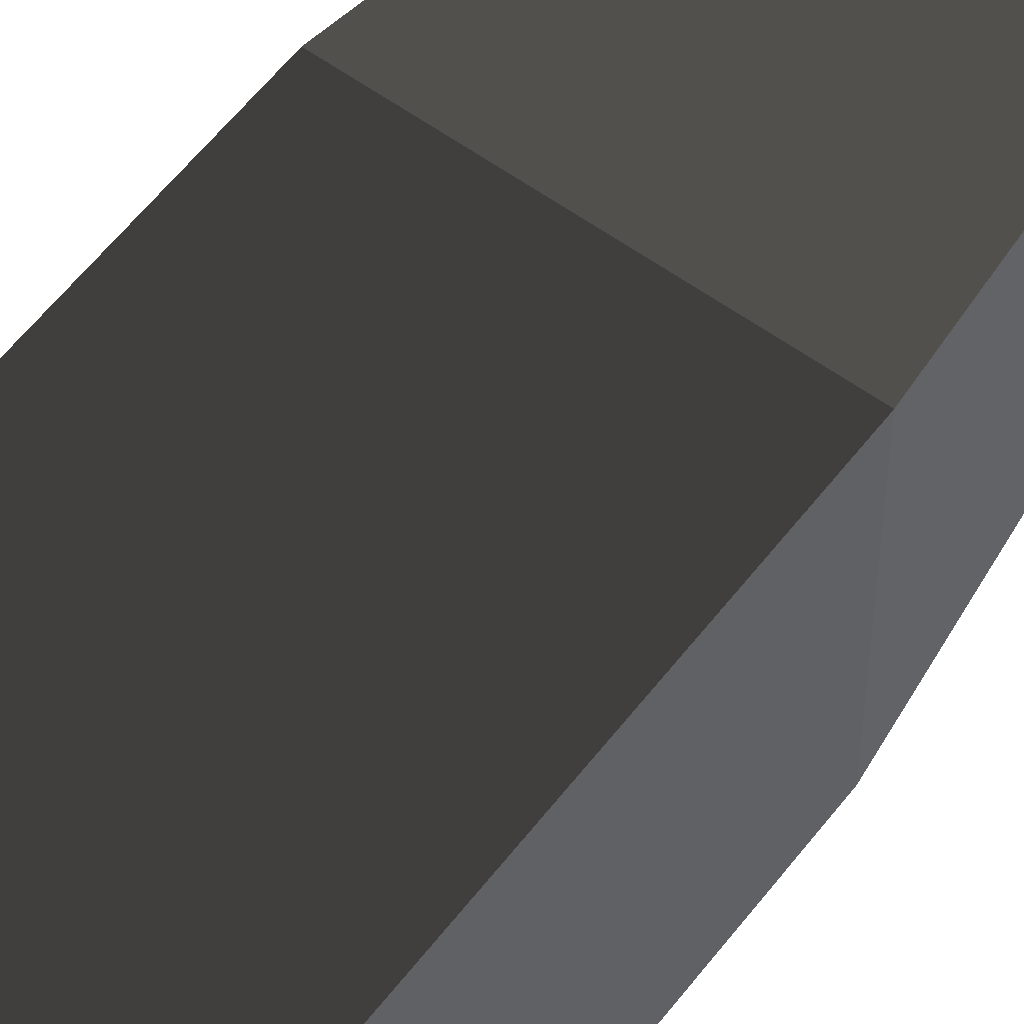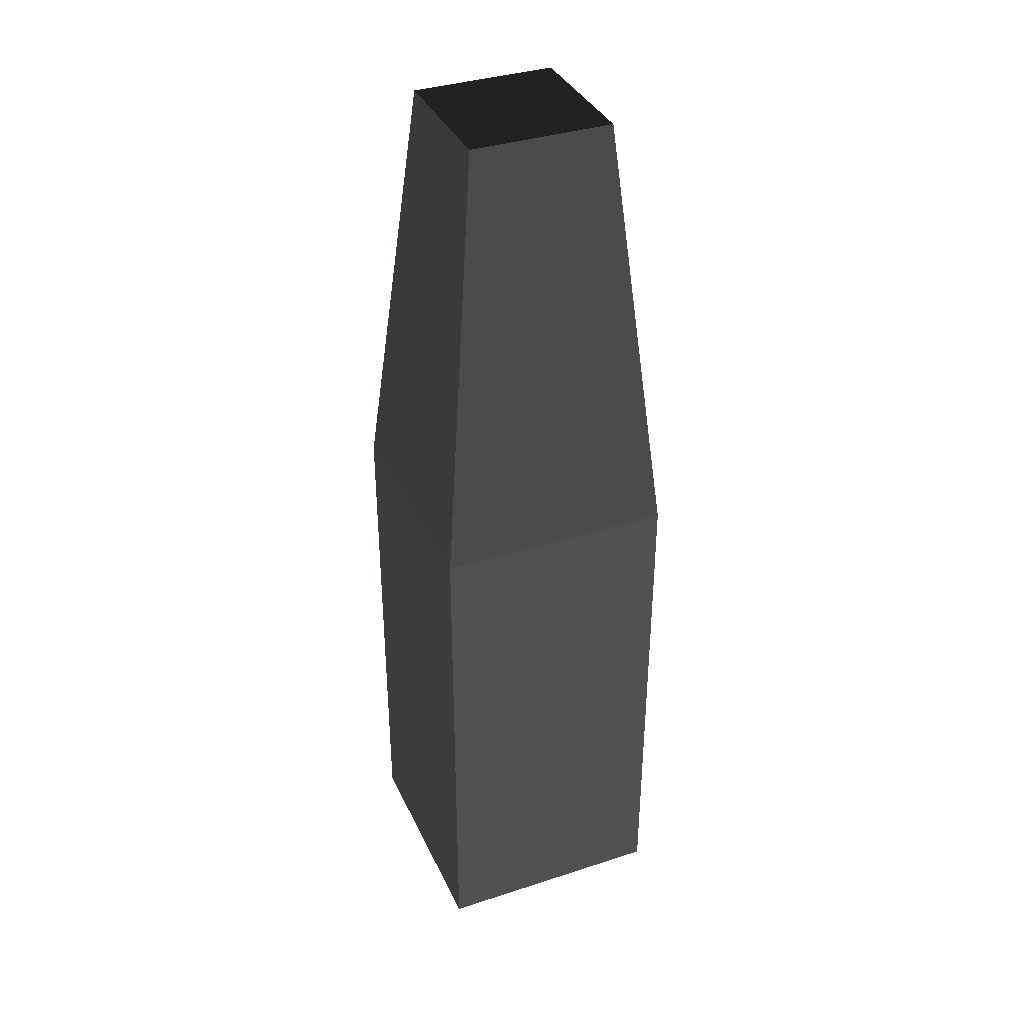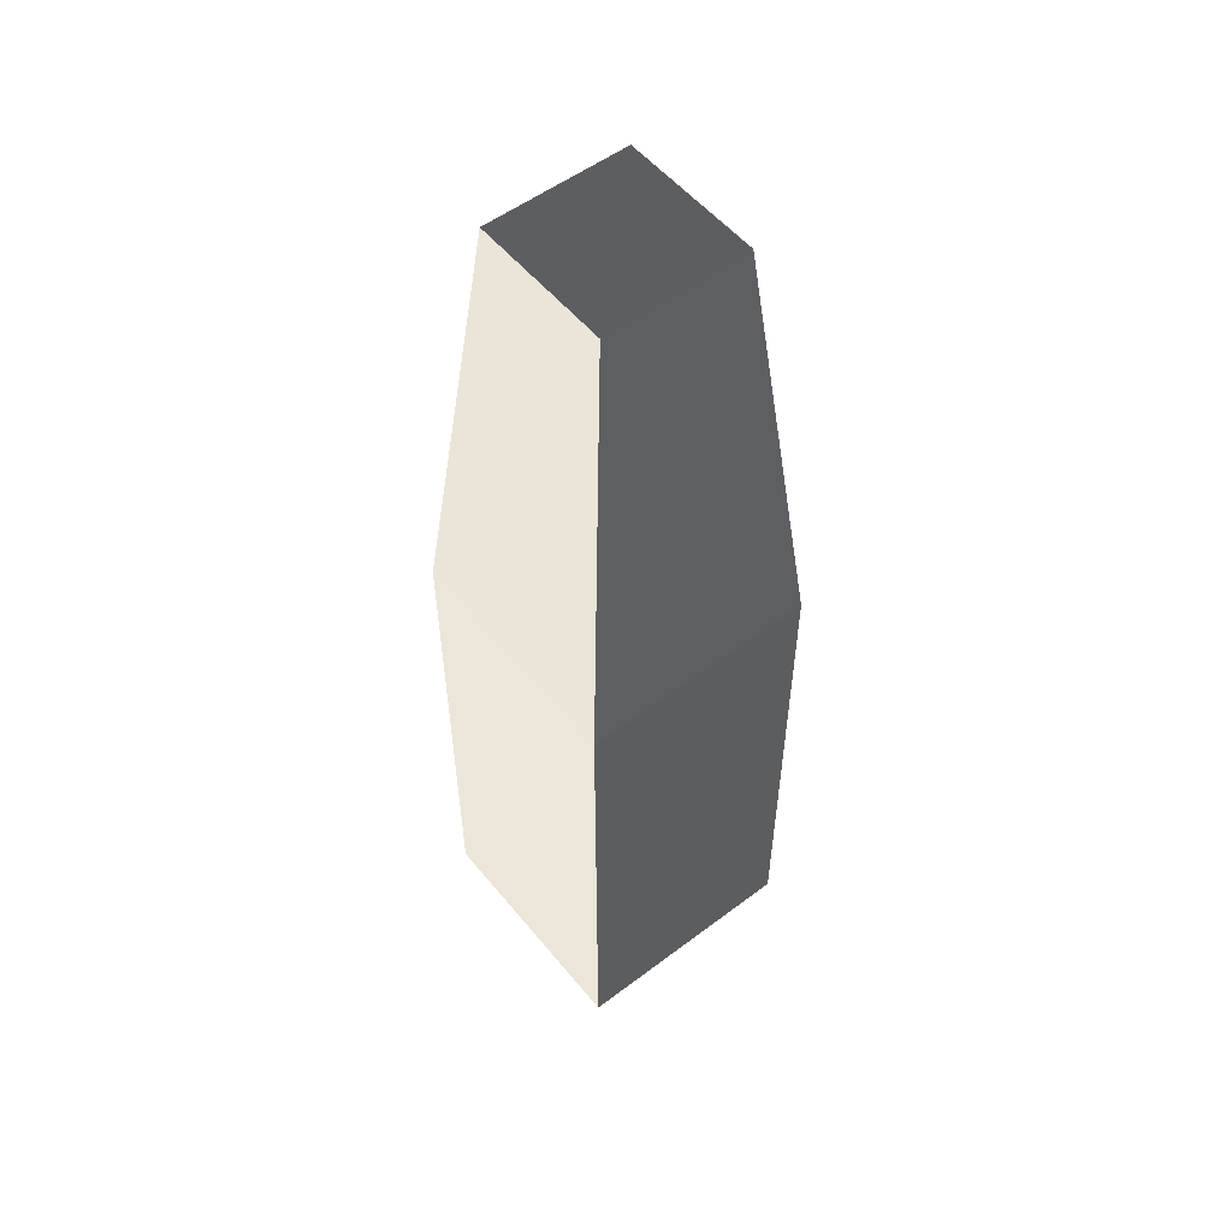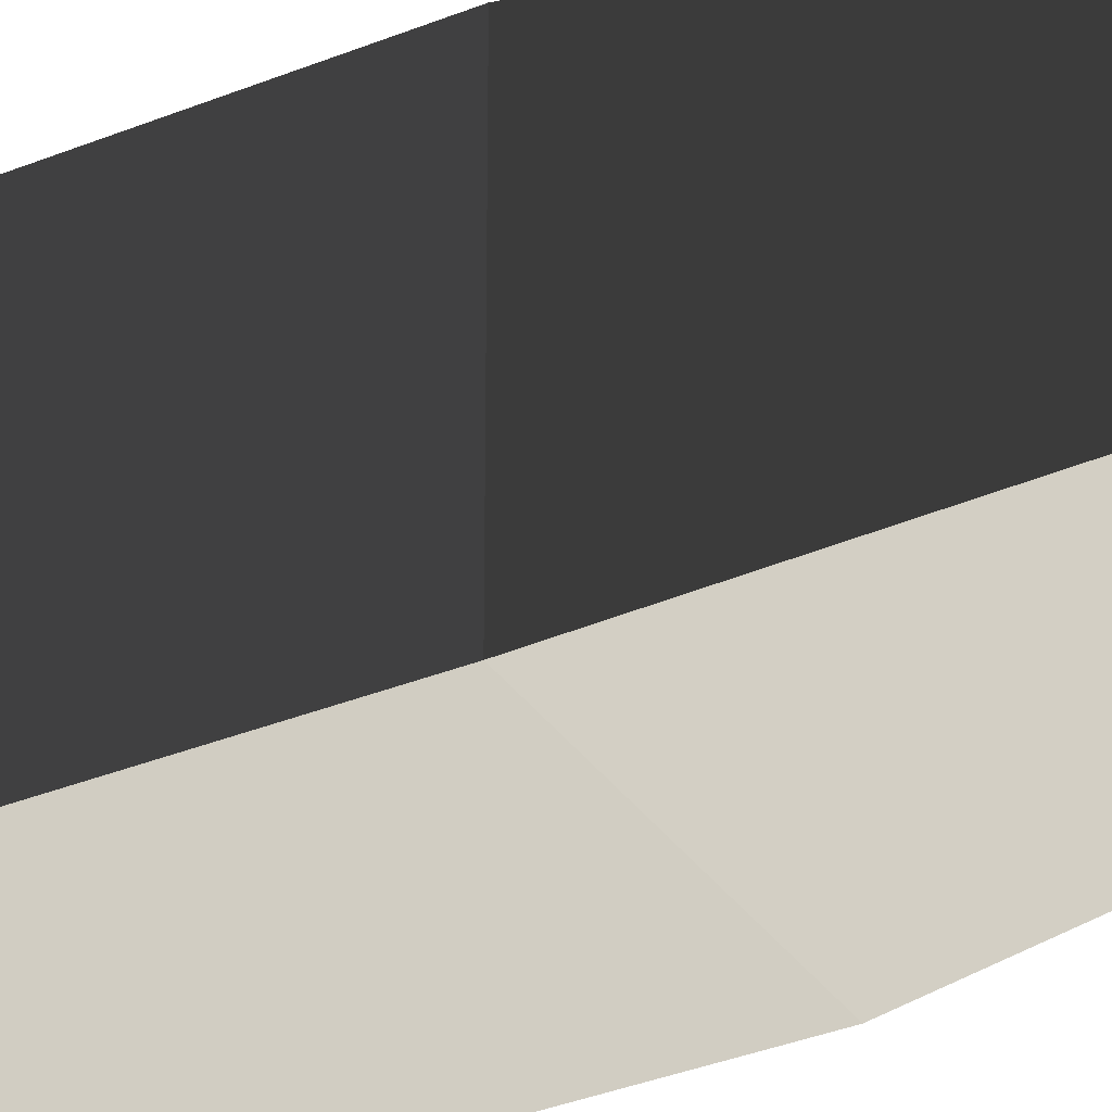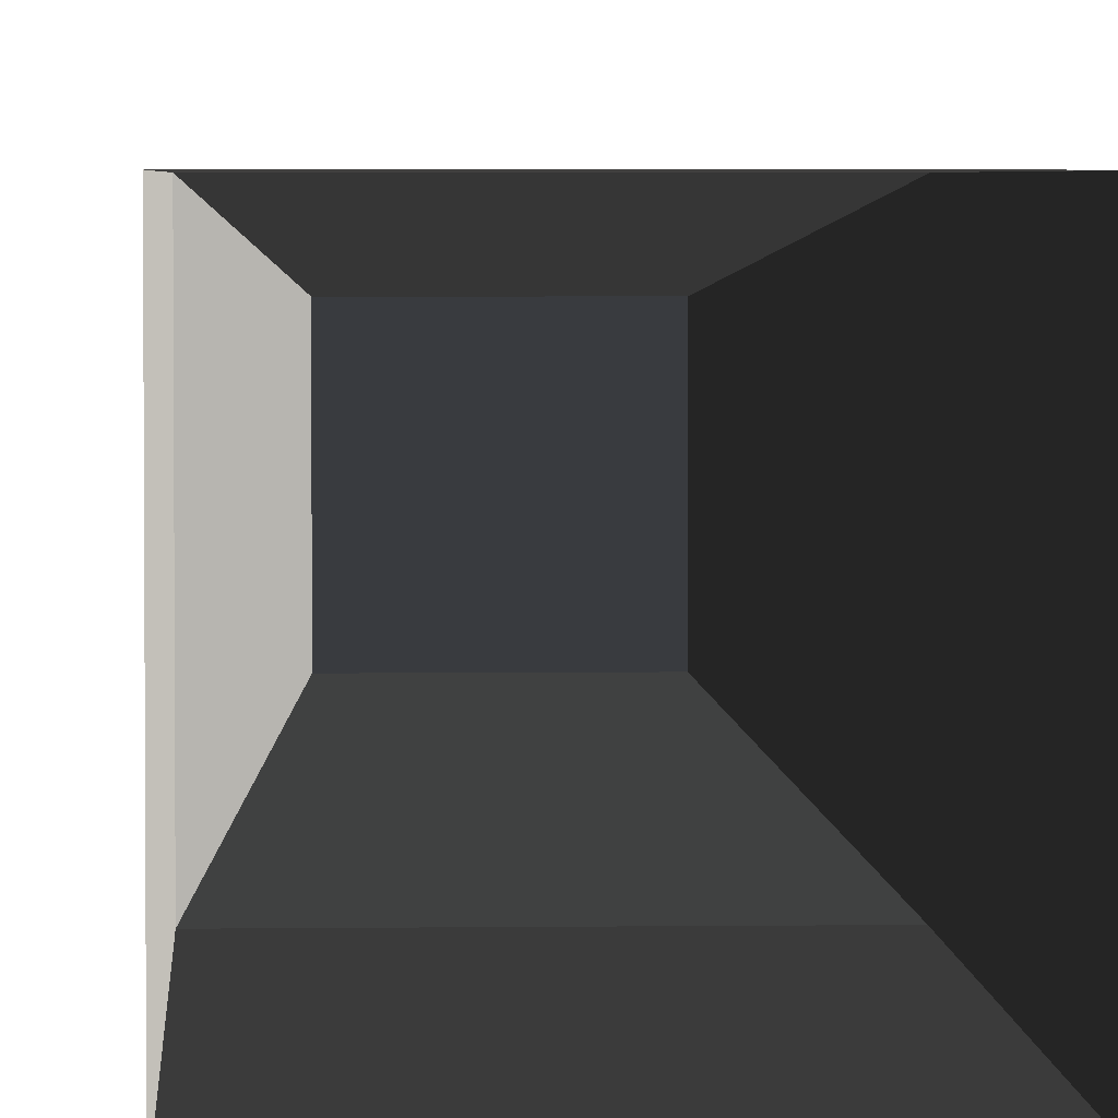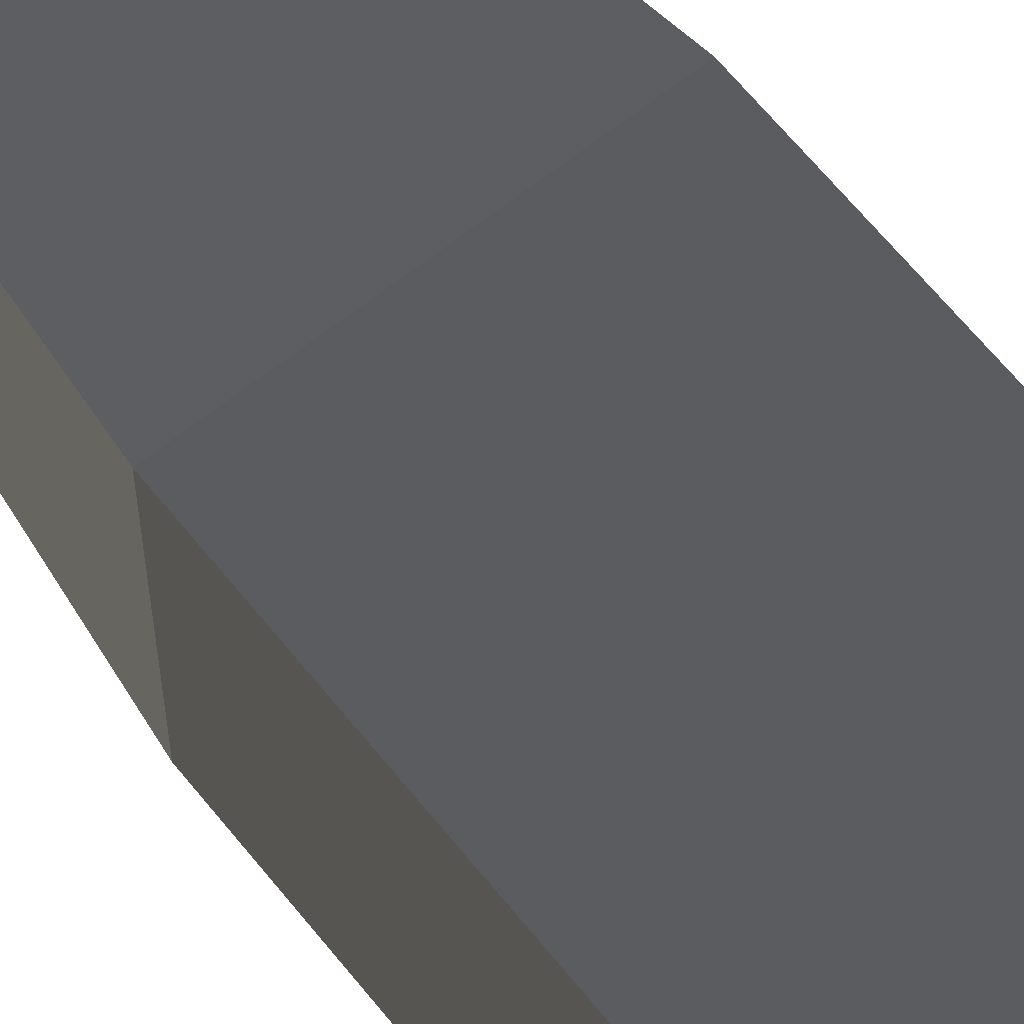
<metadata>
{"format":"obj","ext":"obj","renderer":"f3d","projection":"perspective","resolution":1024,"background":"white","views":[{"elev":57.4,"azim":-143.0,"up":"+Y"},{"elev":36.7,"azim":-22.8,"up":"+Z"},{"elev":54.3,"azim":141.4,"up":"+Z"},{"elev":-33.8,"azim":-60.9,"up":"+Y"},{"elev":3.4,"azim":177.3,"up":"+Y"},{"elev":64.6,"azim":141.3,"up":"+Y"}]}
</metadata>
<code>
v -1 -1 0.9999
v -1 -1 -1.834
v -0.9999 1 -1.834
v -0.9999 1 0.9999
v -0.9999 1 0.9999
v -0.9999 1 -1.834
v 1 1 -1.834
v 1 1 0.9999
v 1 1 0.9999
v 1 1 -1.834
v 1 -1 -1.834
v 1 -1 0.9999
v 1 -1 0.9999
v 1 -1 -1.834
v -1 -1 -1.834
v -1 -1 0.9999
v 1 -1 0.9999
v 0.6066 -0.6066 4.673
v 0.6066 0.6066 4.673
v 1 1 0.9999
v 0.6066 -0.6066 4.673
v -0.6066 -0.6066 4.673
v -0.6066 0.6066 4.673
v 0.6066 0.6066 4.673
v -0.9999 1 0.9999
v -0.6066 0.6066 4.673
v -0.6066 -0.6066 4.673
v -1 -1 0.9999
v -1 -1 0.9999
v -0.6066 -0.6066 4.673
v 0.6066 -0.6066 4.673
v 1 -1 0.9999
v 1 1 0.9999
v 0.6066 0.6066 4.673
v -0.6066 0.6066 4.673
v -0.9999 1 0.9999
v 1 -1 -1.834
v 1 -1 -3.392
v -1 -1 -3.392
v -1 -1 -1.834
v 1 1 -1.834
v 1 1 -3.392
v 1 -1 -3.392
v 1 -1 -1.834
v -1 -1 -1.834
v -1 -1 -3.392
v -0.9999 1 -3.392
v -0.9999 1 -1.834
v -0.9999 1 -1.834
v -0.9999 1 -3.392
v 1 1 -3.392
v 1 1 -1.834
g Column_wall_a.044_36049_314
f 1 3 2
f 1 4 3
f 5 7 6
f 5 8 7
f 9 11 10
f 9 12 11
f 13 15 14
f 13 16 15
f 17 19 18
f 17 20 19
f 21 23 22
f 21 24 23
f 25 27 26
f 25 28 27
f 29 31 30
f 29 32 31
f 33 35 34
f 33 36 35
f 37 39 38
f 37 40 39
f 41 43 42
f 41 44 43
f 45 47 46
f 45 48 47
f 49 51 50
f 49 52 51

</code>
